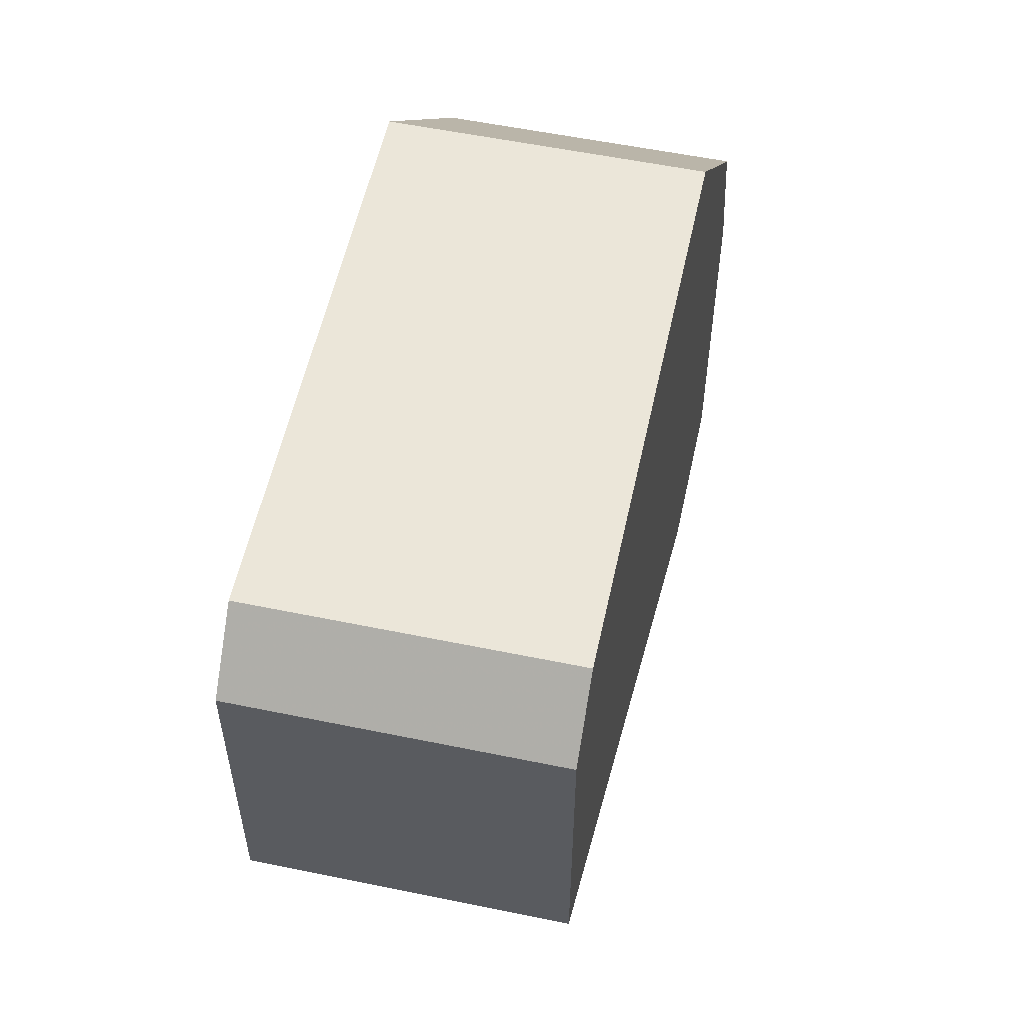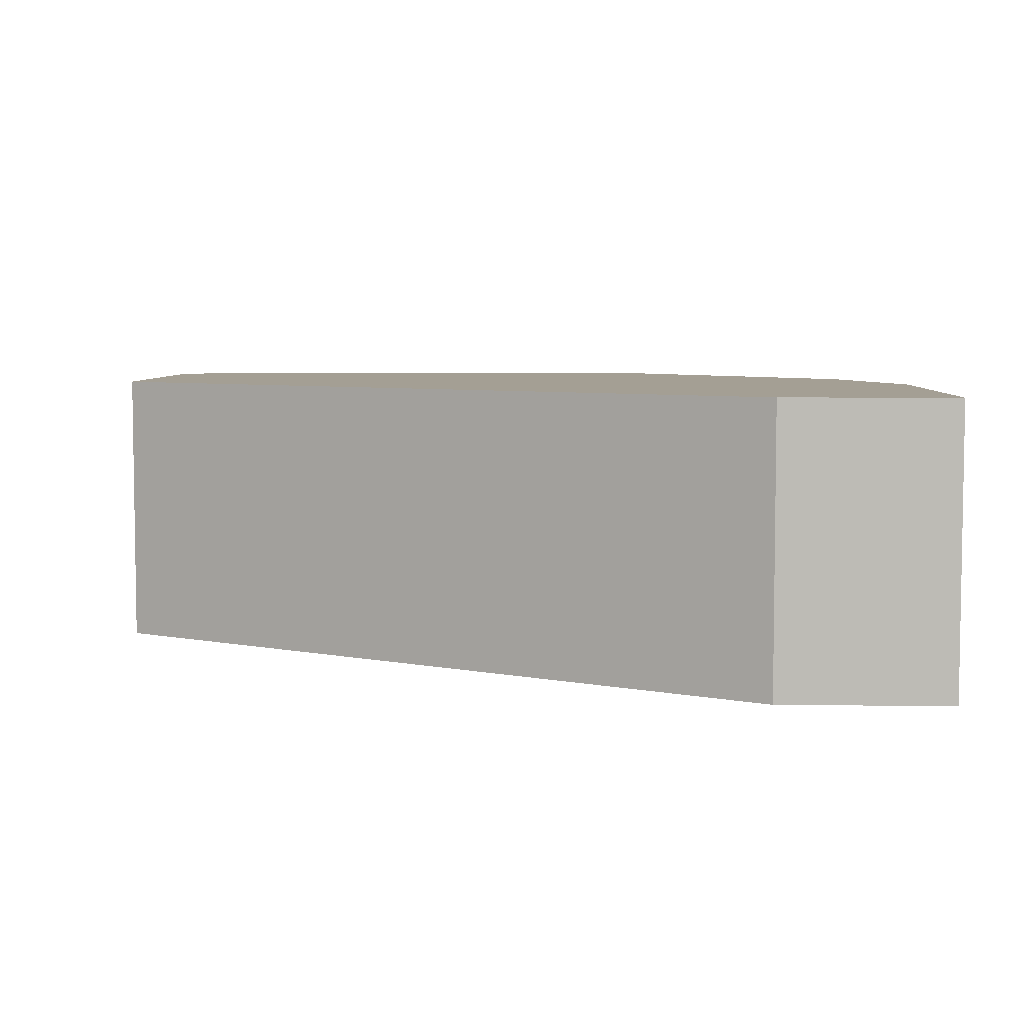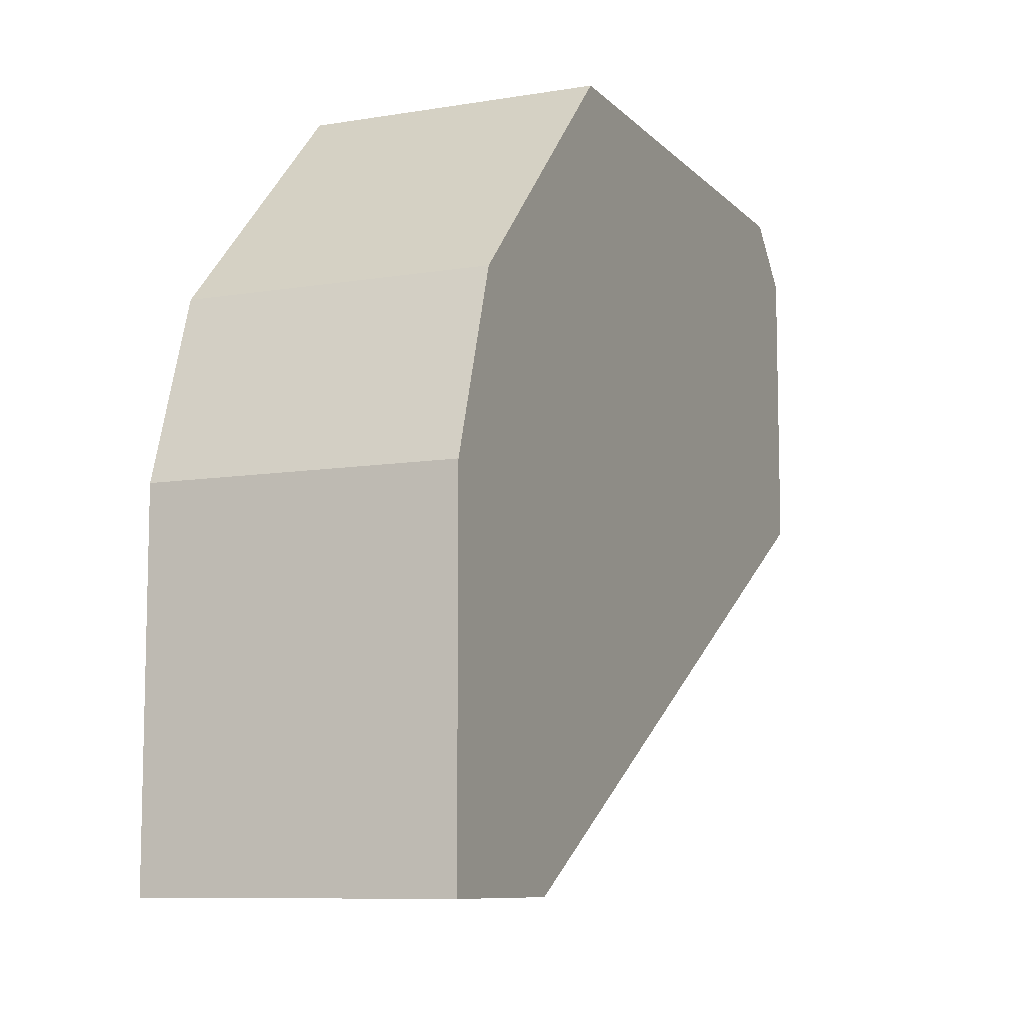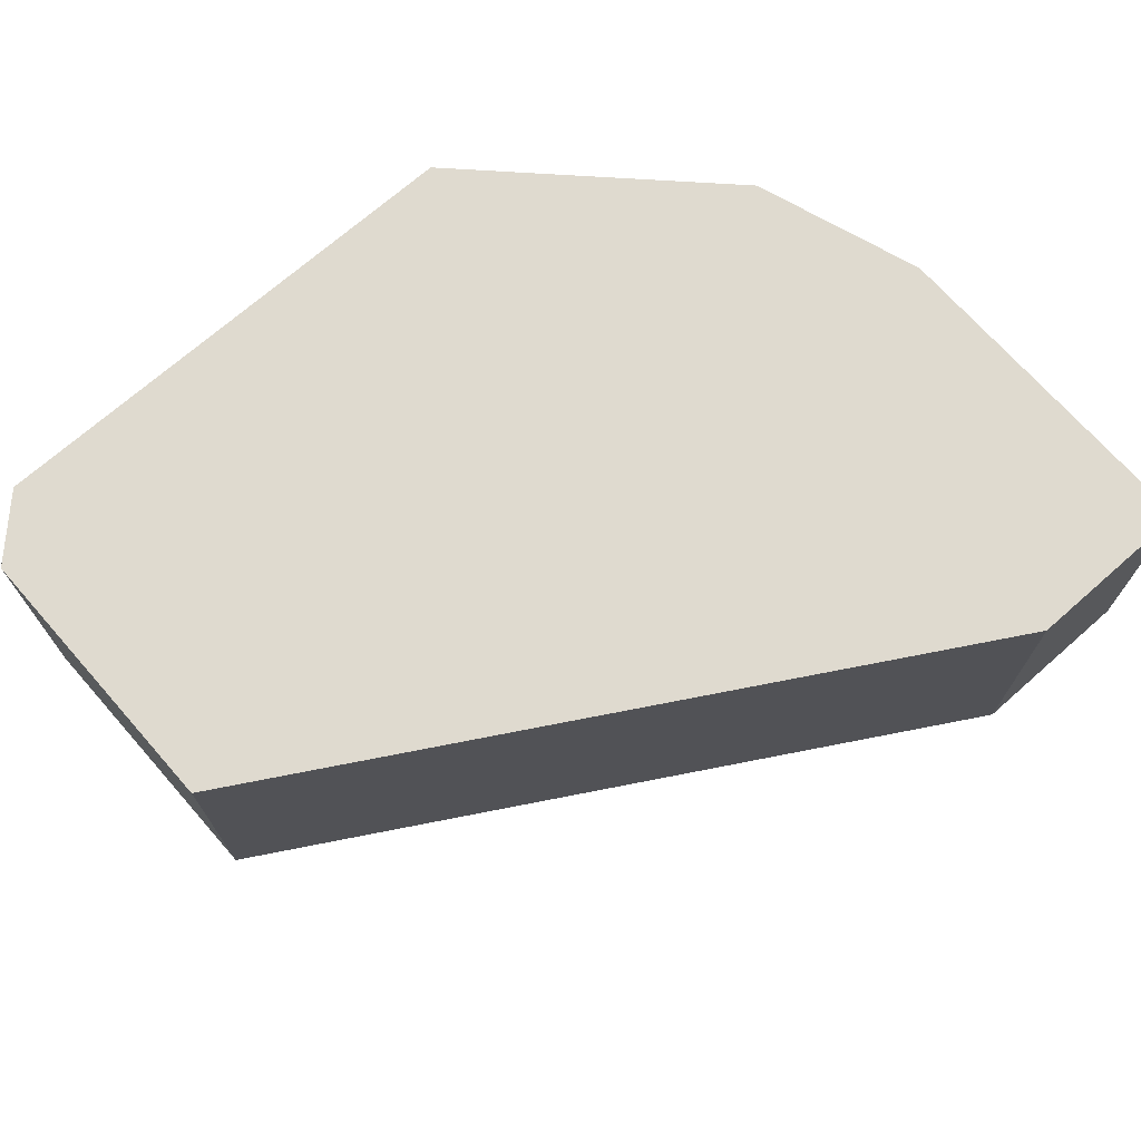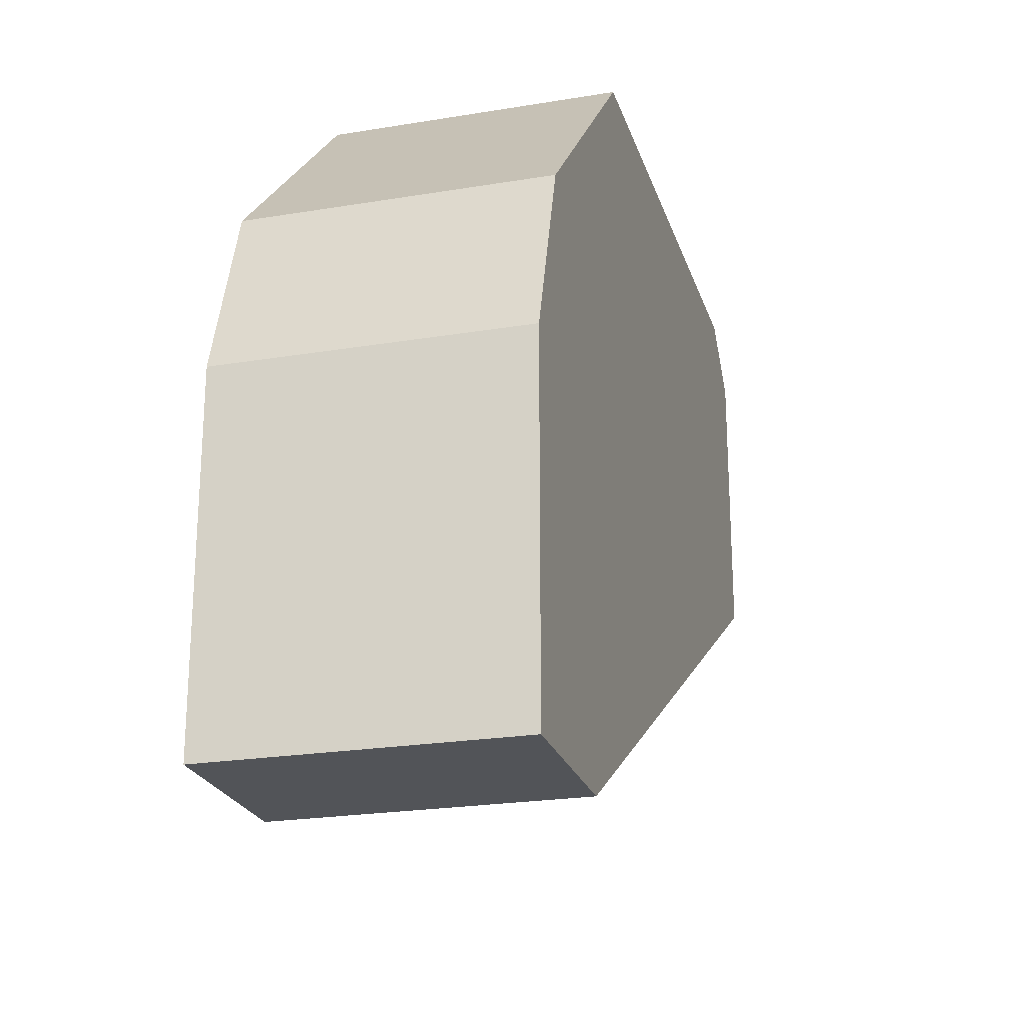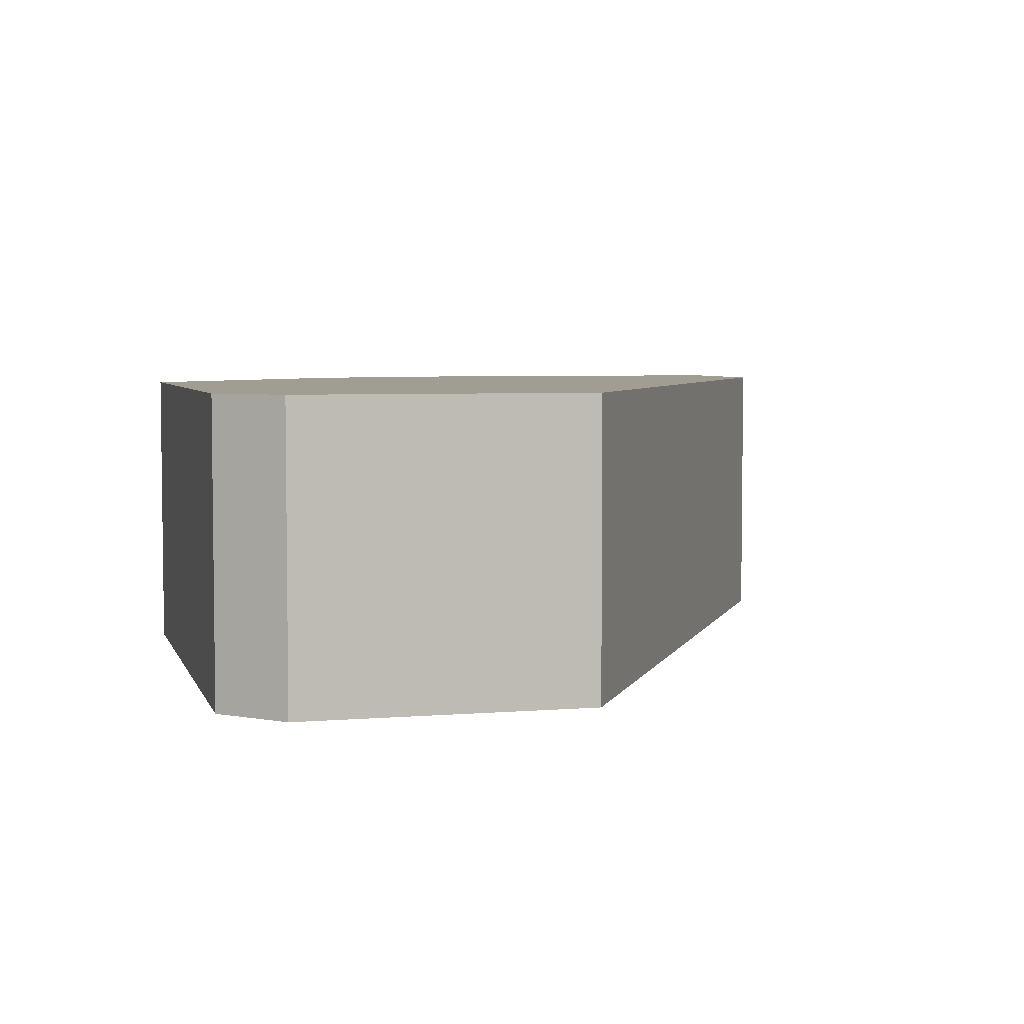
<metadata>
{"format":"obj","ext":"obj","renderer":"f3d","projection":"perspective","resolution":1024,"background":"white","views":[{"elev":56.0,"azim":-77.8,"up":"+Y"},{"elev":5.6,"azim":2.2,"up":"+Z"},{"elev":-9.0,"azim":113.8,"up":"+Y"},{"elev":70.7,"azim":-41.4,"up":"+Z"},{"elev":-23.1,"azim":105.7,"up":"+Y"},{"elev":4.8,"azim":-104.7,"up":"+Z"}]}
</metadata>
<code>
v 0.2798 0.1122 -0.02096
v 0.2594 0.2447 0.03003
v 0.2594 0.2447 -0.02096
v 0.1575 0.1835 0.03003
v 0.3104 0.1122 0.03003
v 0.1575 0.2345 -0.02096
v 0.3104 0.1734 -0.02096
v 0.1677 0.2447 0.03003
v 0.1575 0.1835 -0.02096
v 0.3002 0.2039 0.03003
v 0.2798 0.1122 0.03003
v 0.3104 0.1122 -0.02096
v 0.1677 0.2447 -0.02096
v 0.3002 0.2039 -0.02096
v 0.3104 0.1734 0.03003
v 0.1575 0.2345 0.03003
f 8 6 16
f 2 4 5
f 3 1 6
f 1 3 7
f 2 3 8
f 4 2 8
f 1 4 9
f 6 1 9
f 4 6 9
f 3 2 10
f 2 5 10
f 4 1 11
f 1 5 11
f 5 4 11
f 5 1 12
f 1 7 12
f 7 5 12
f 3 6 13
f 8 3 13
f 6 8 13
f 7 3 14
f 3 10 14
f 10 7 14
f 5 7 15
f 10 5 15
f 7 10 15
f 6 4 16
f 4 8 16

</code>
